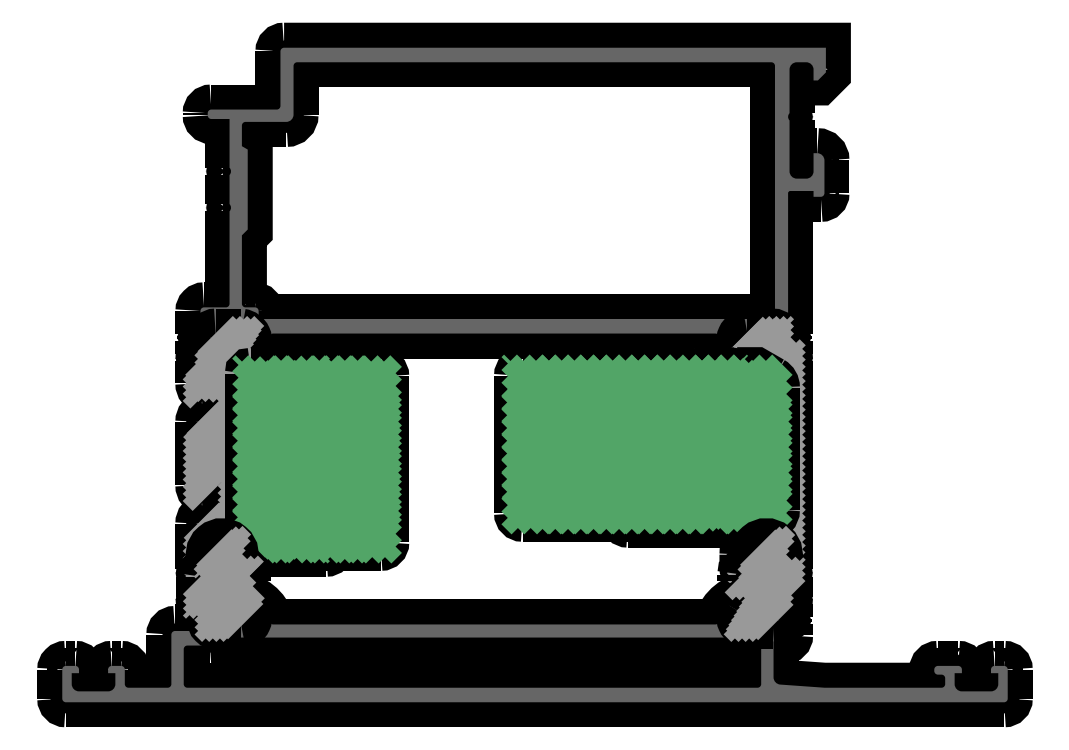
<metadata>
{"format":"dxf","ext":"dxf","renderer":"ezdxf+matplotlib","layout":"modelspace","background":"white","min_lineweight":24,"dpi":150}
</metadata>
<code>
0
SECTION
2
ENTITIES
0
POINT
8
FANGPUNKTE
10
135
20
0
30
0
0
POINT
8
FANGPUNKTE
10
5
20
0
30
0
0
POINT
8
FANGPUNKTE
10
5
20
5
30
0
0
POINT
8
FANGPUNKTE
10
20
20
5
30
0
0
POINT
8
FANGPUNKTE
10
20
20
10
30
0
0
POINT
8
FANGPUNKTE
10
24
20
10
30
0
0
POINT
8
FANGPUNKTE
10
24
20
54.5
30
0
0
POINT
8
FANGPUNKTE
10
28
20
54.5
30
0
0
POINT
8
FANGPUNKTE
10
28
20
80
30
0
0
POINT
8
FANGPUNKTE
10
25
20
80
30
0
0
POINT
8
FANGPUNKTE
10
25
20
81.5
30
0
0
POINT
8
FANGPUNKTE
10
35
20
81.5
30
0
0
POINT
8
FANGPUNKTE
10
35
20
90
30
0
0
POINT
8
FANGPUNKTE
10
110
20
90
30
0
0
POINT
8
FANGPUNKTE
10
110
20
69.5
30
0
0
POINT
8
FANGPUNKTE
10
105
20
69.5
30
0
0
POINT
8
FANGPUNKTE
10
105
20
5
30
0
0
POINT
8
FANGPUNKTE
10
135
20
5
30
0
0
INSERT
8
0S-Alu contour
2
439350__2D12873A_EE2A_4233_8F70_D090B3ADDFA9_
10
0
20
0
30
0
0
ENDSEC
0
EOF

</code>
